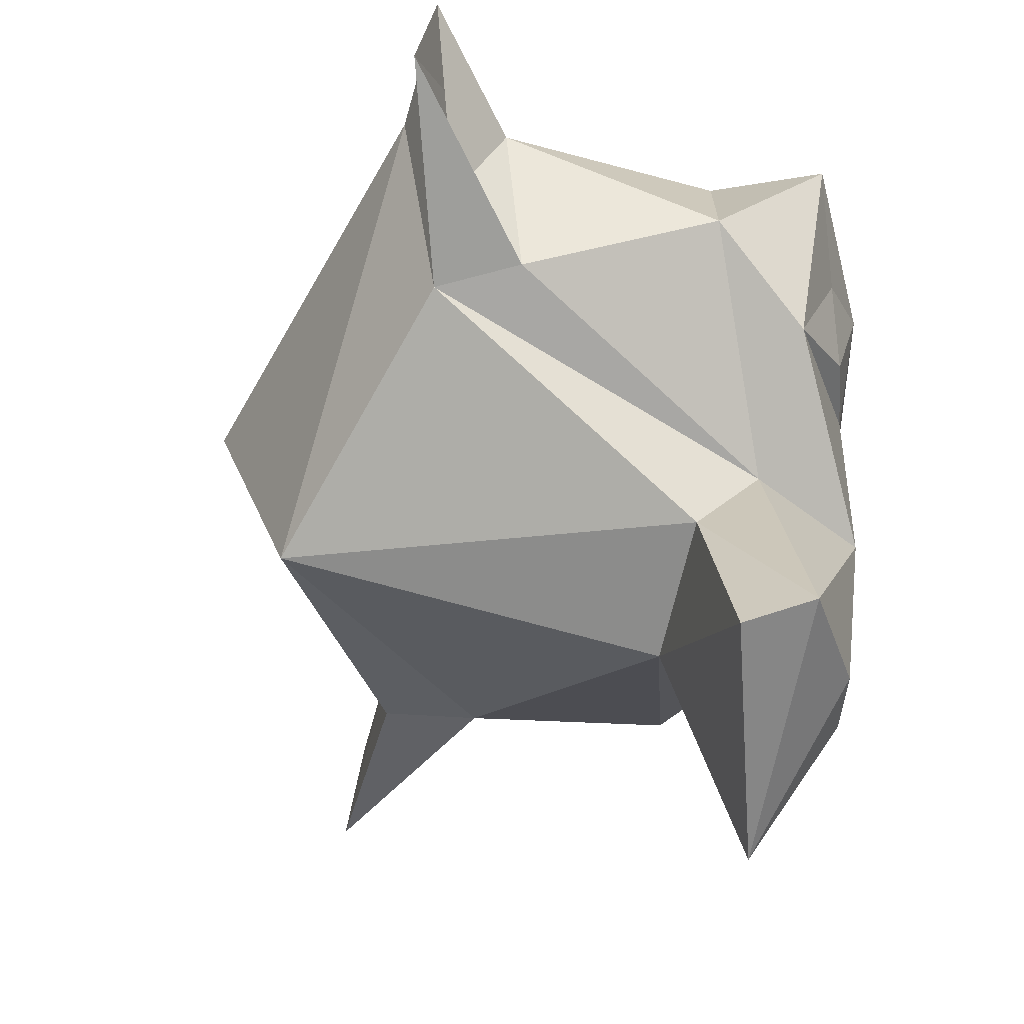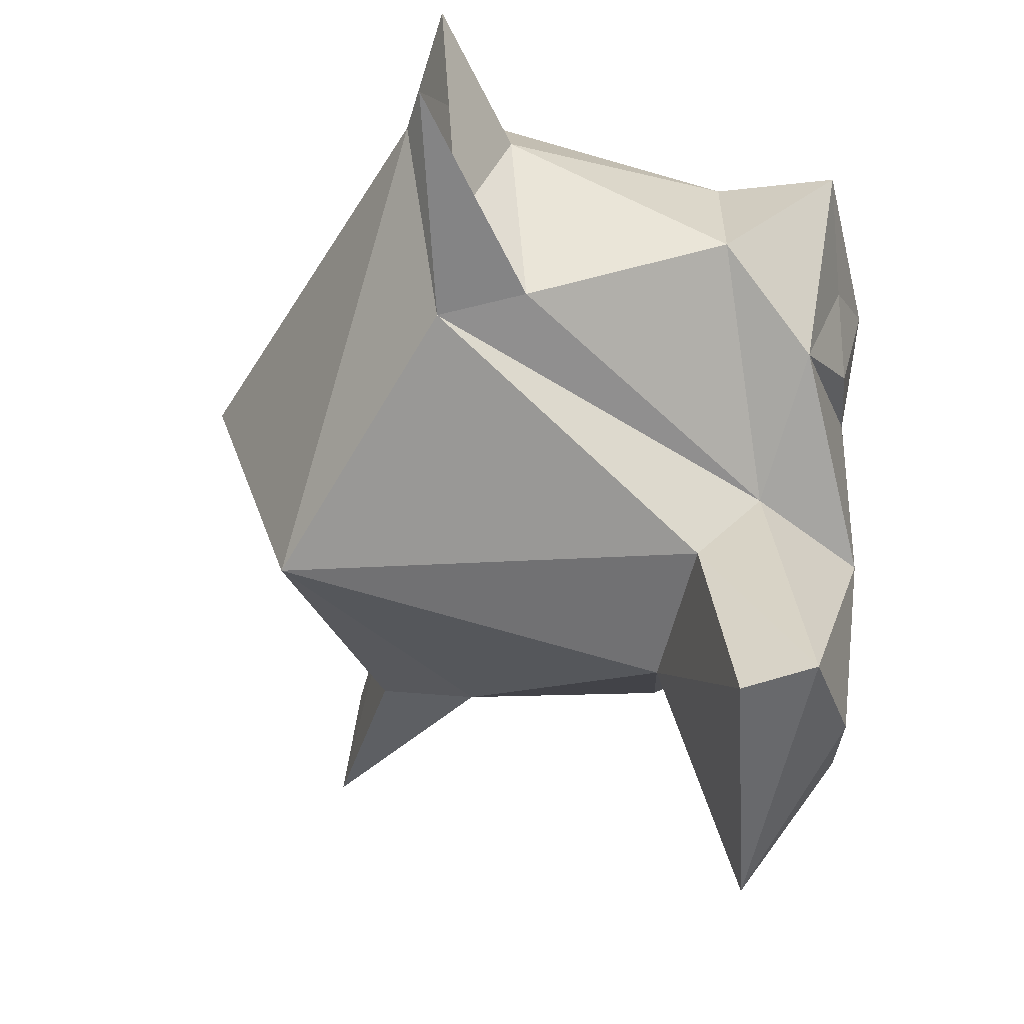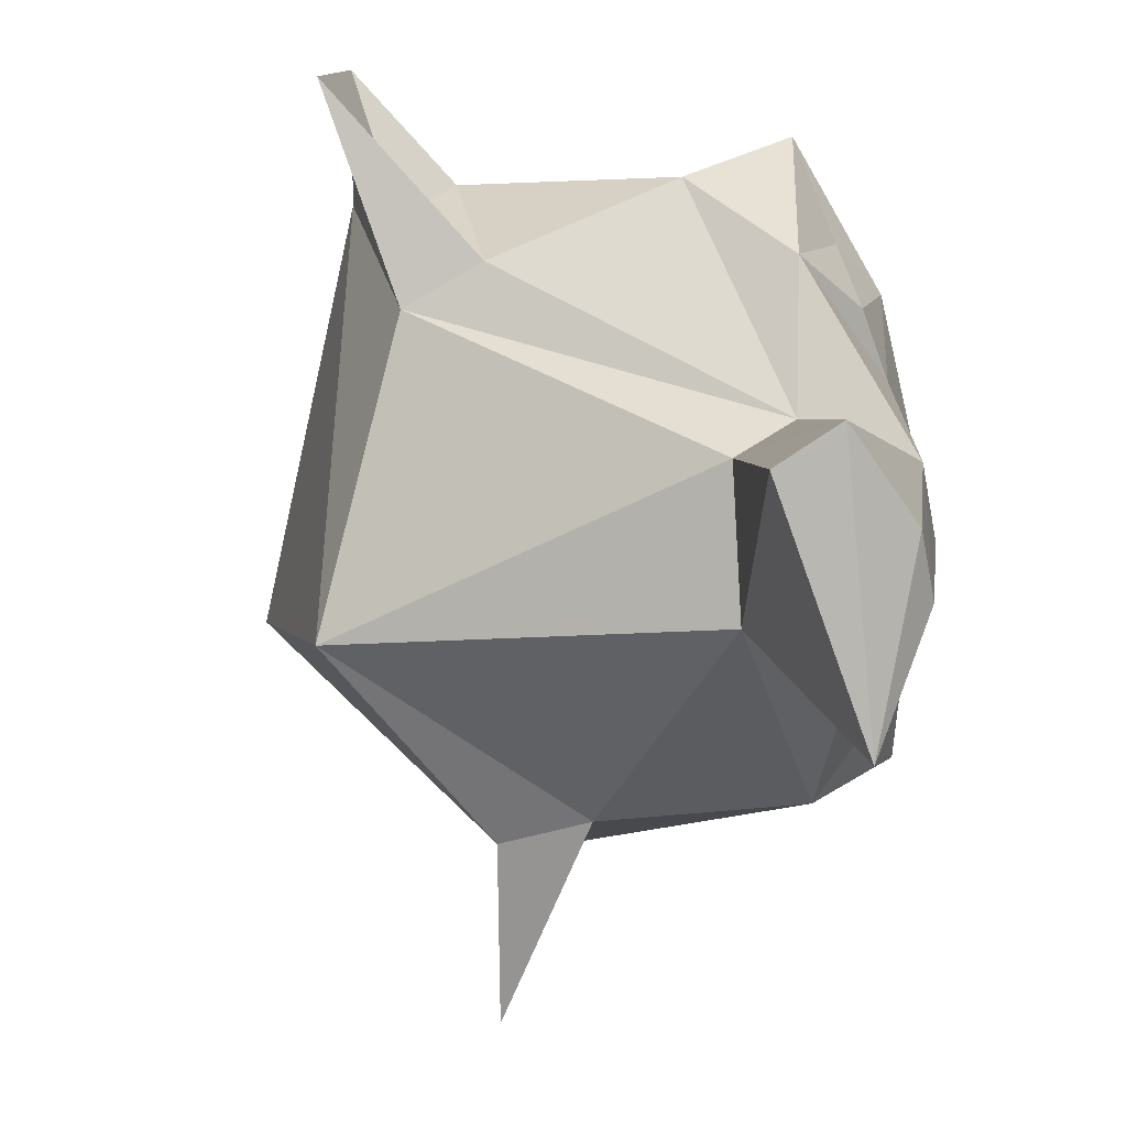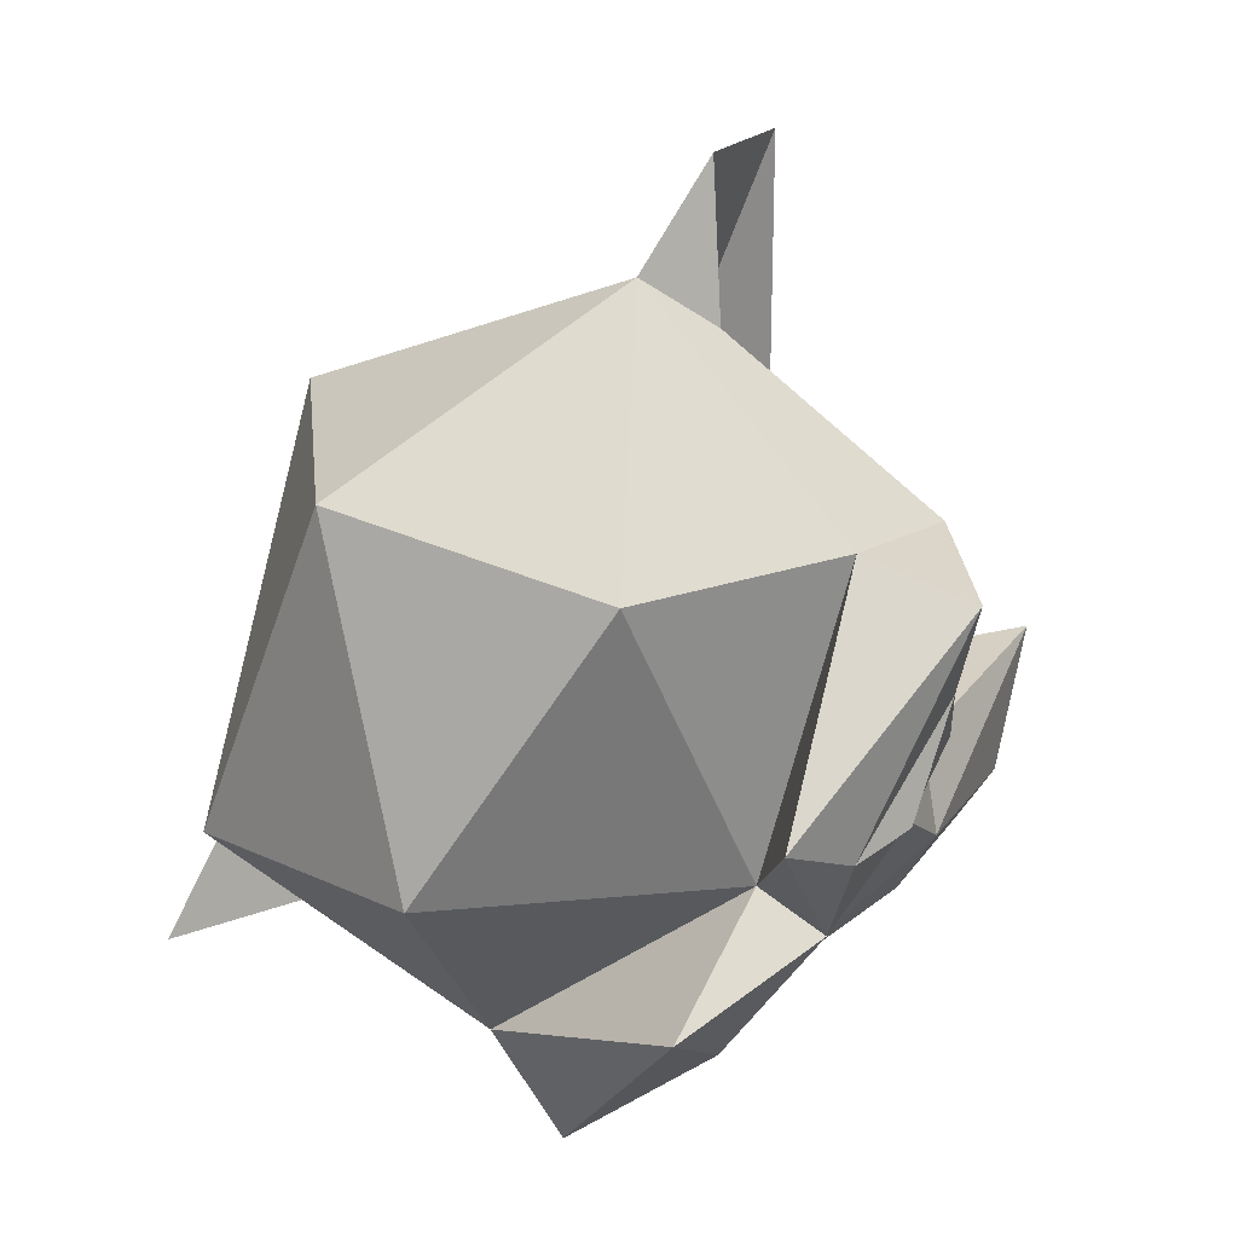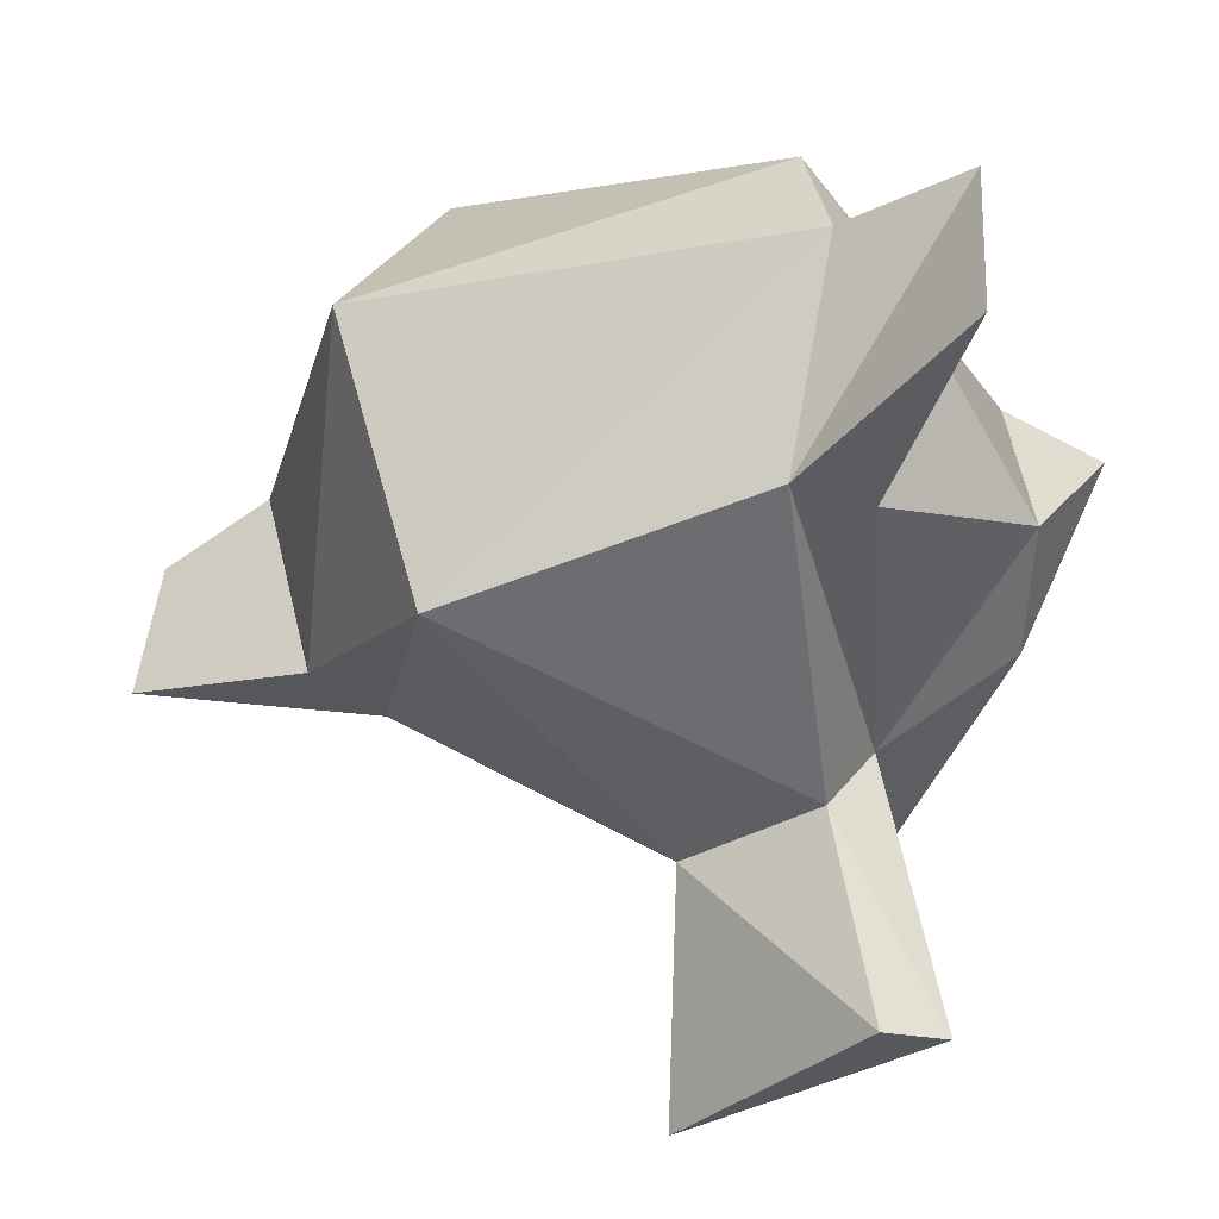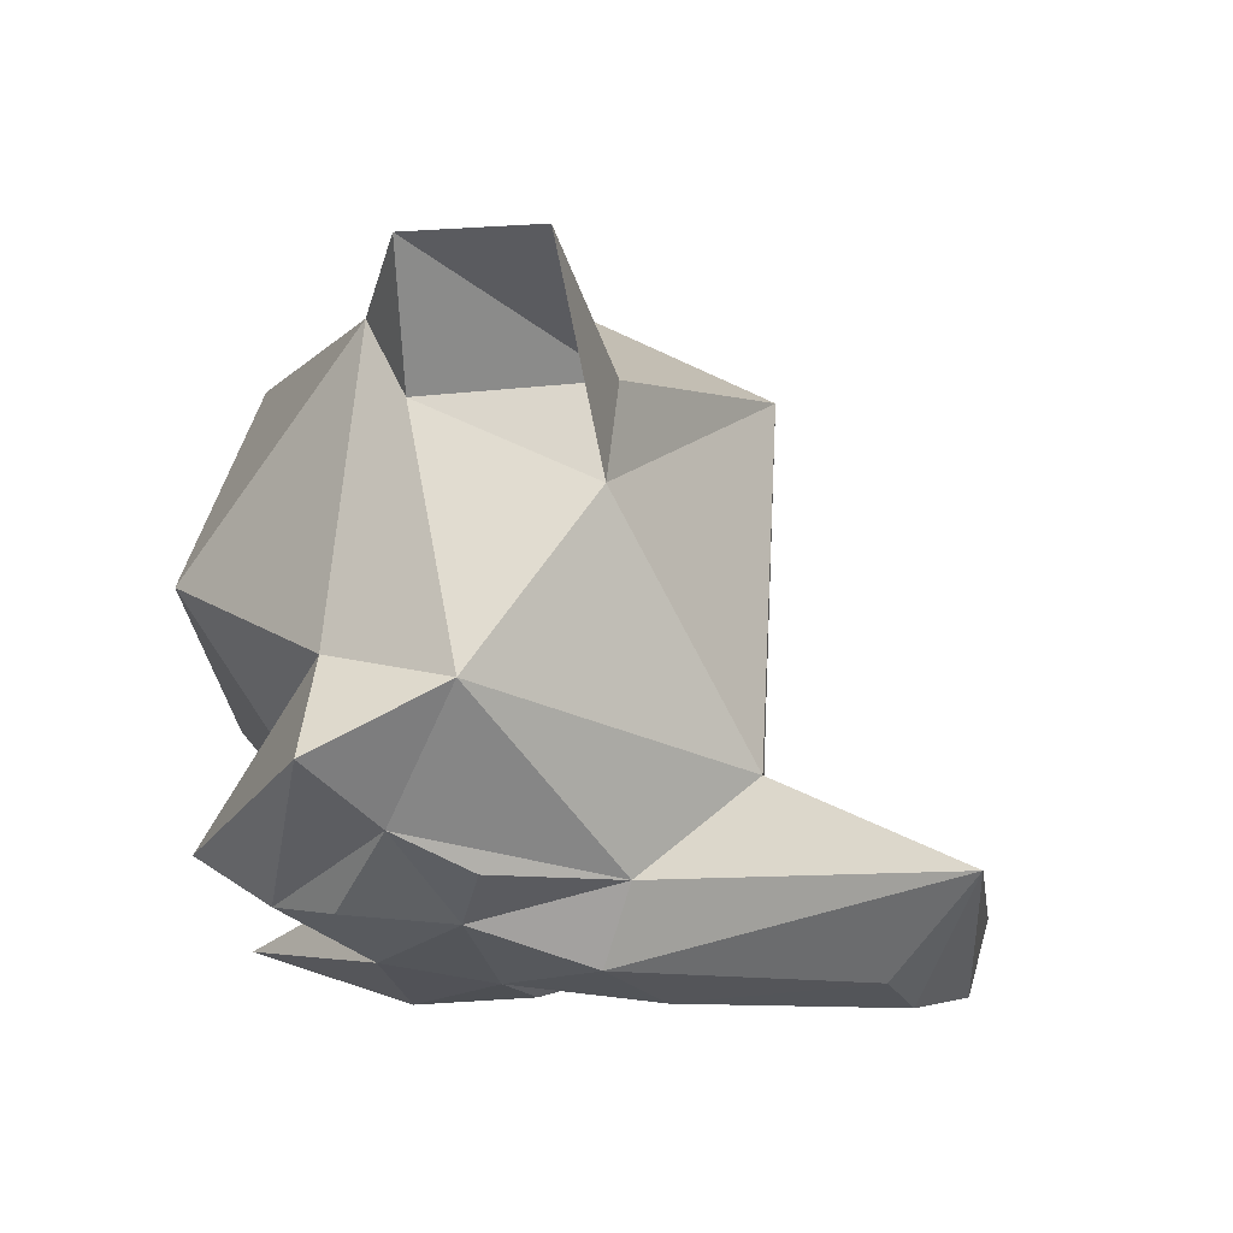
<metadata>
{"format":"obj","ext":"obj","renderer":"f3d","projection":"perspective","resolution":1024,"background":"white","views":[{"elev":-58.1,"azim":137.1,"up":"+Y"},{"elev":-48.9,"azim":136.3,"up":"+Y"},{"elev":-76.8,"azim":153.0,"up":"+Y"},{"elev":9.1,"azim":-154.0,"up":"+Z"},{"elev":-30.8,"azim":91.9,"up":"+Y"},{"elev":29.0,"azim":-75.1,"up":"+Z"}]}
</metadata>
<code>
o Suzanne
v -0.3061 1.904 -0.585
v -0.3892 1.819 -0.793
v -0.7148 1.854 0.03824
v 0.6053 1.866 0.6672
v 0.4956 1.158 0.4716
v -0.2386 0.5128 -0.6319
v -0.6336 1.216 -0.1703
v -0.989 1.842 0.2523
v -0.7778 2.002 -0.2844
v -0.1037 1.382 -0.823
v -0.01133 1.831 -1.037
v -0.4549 2.195 -0.6619
v -0.6402 1.813 -0.4957
v -0.6896 1.266 -0.3826
v -0.5496 1.152 -0.5489
v -0.6159 0.6465 -0.3519
v -0.5053 0.6006 -0.4886
v -0.2146 1.702 -0.8608
v -0.3192 1.529 -0.7657
v -0.8379 1.831 -0.2328
v -0.7363 1.573 -0.2829
v -0.8057 1.51 -0.09469
v -0.8787 1.691 0.03337
v -0.4651 1.572 -0.6326
v -0.5005 1.872 -0.3863
v -0.7095 2.213 -0.2275
v 0.1516 1.873 -0.792
v 0.2096 1.523 -0.8483
v -0.2584 1.223 -0.4972
v -0.7981 1.549 0.3837
v 0.06347 2.405 -0.3861
v 0.8751 1.844 -0.3937
v -0.1414 1.031 -0.3778
v -0.144 0.4921 -0.4714
v -0.6295 0.4558 -0.01674
v -0.3367 0.9929 -0.04467
v 0.2825 2.373 0.4517
v 0.7392 2.135 -0.3391
v -0.4039 2.342 0.2772
v -0.7243 1.878 0.3494
v -0.2367 1.919 0.912
v 0.6644 1.351 -0.2916
v -0.3047 1.361 0.6192
v 1.076 1.472 -0.6732
v -0.3711 1.786 0.8008
v 1.026 1.87 -0.6868
v 0.8792 1.742 -0.5654
v 0.7598 1.486 -0.4638
v 0.5415 1.37 -0.4782
v 0.6698 1.804 -0.5593
v -0.3609 1.805 1.172
v -0.3561 1.462 1.224
v -0.1258 1.379 0.7808
f 20 21 23
f 19 2 18
f 2 19 24
f 2 24 1
f 2 1 18
f 23 3 20
f 10 29 15
f 8 23 30
f 13 9 26
f 9 13 21
f 2 13 12
f 11 2 12
f 8 9 23
f 10 18 11
f 14 7 21
f 21 24 14
f 35 17 6
f 14 16 35
f 17 15 6
f 15 14 24
f 7 23 22
f 18 10 19
f 21 20 9
f 13 26 25
f 12 13 25
f 8 40 26
f 30 40 8
f 36 35 34
f 36 34 33
f 34 6 33
f 38 31 37
f 39 40 41
f 27 31 38
f 25 26 40
f 12 25 27
f 45 41 40
f 38 50 27
f 5 43 36
f 53 4 41
f 21 13 24
f 32 5 42
f 30 43 45
f 50 48 49
f 50 46 48
f 28 50 49
f 53 51 45
f 52 51 53
f 47 44 48
f 50 32 46
f 44 46 42
f 23 21 22
f 20 25 21
f 20 3 25
f 7 14 35
f 6 15 29
f 7 30 23
f 11 28 10
f 26 9 8
f 11 18 2
f 15 24 10
f 13 2 24
f 16 15 17
f 16 17 35
f 5 33 42
f 21 7 22
f 19 10 24
f 9 20 23
f 11 12 27
f 28 11 27
f 29 10 28
f 34 35 6
f 7 35 36
f 33 6 29
f 4 38 37
f 4 53 5
f 32 4 5
f 31 39 37
f 25 39 31
f 4 37 41
f 37 39 41
f 49 29 28
f 27 25 31
f 30 45 40
f 27 50 28
f 38 32 50
f 42 33 29
f 36 30 7
f 41 52 53
f 5 53 43
f 45 43 53
f 48 46 47
f 44 49 48
f 47 46 44
f 52 43 53
f 42 49 44
f 45 51 41
f 42 46 32
f 16 14 15
f 5 36 33
f 4 32 38
f 25 40 39
f 49 42 29
f 36 43 30
f 41 51 52

</code>
